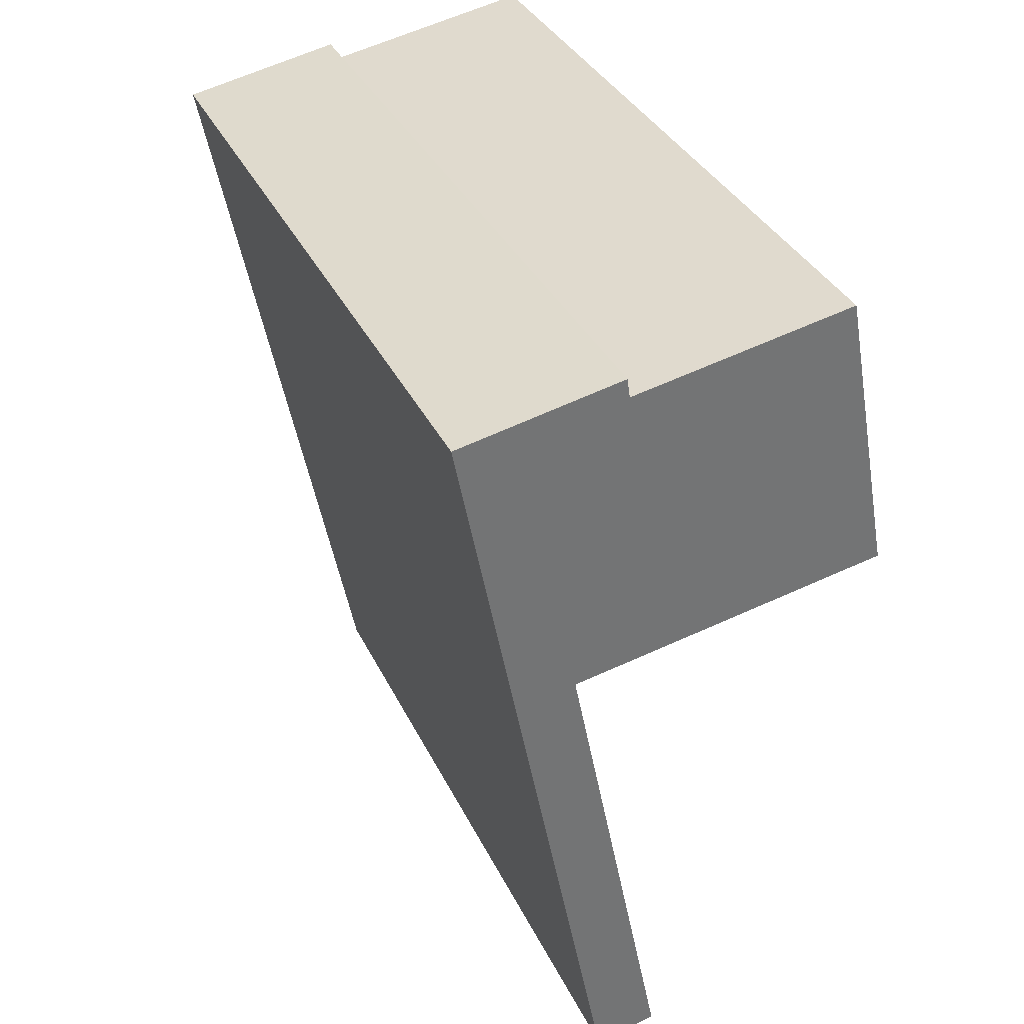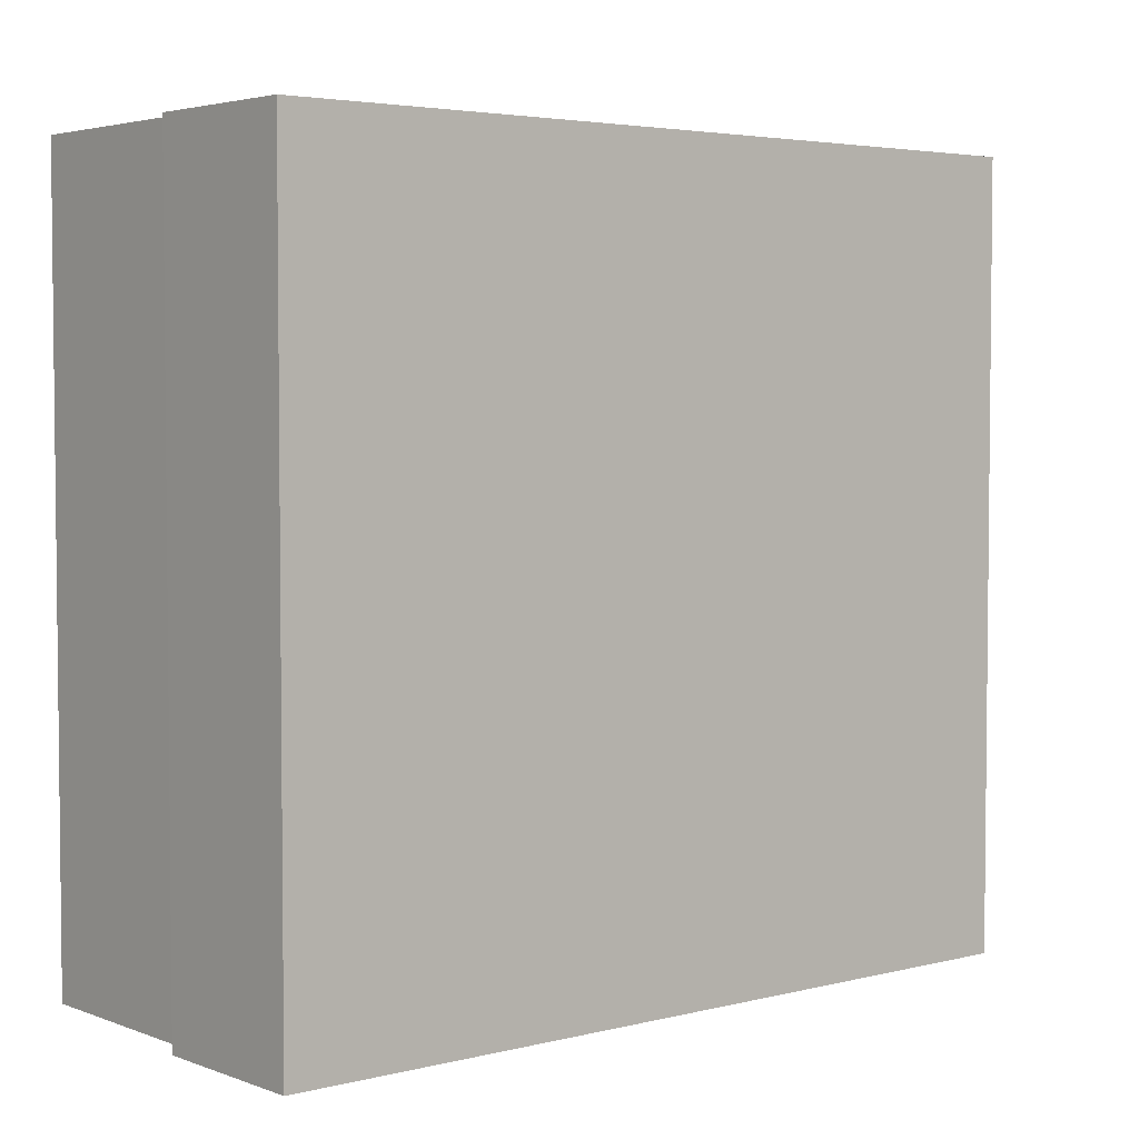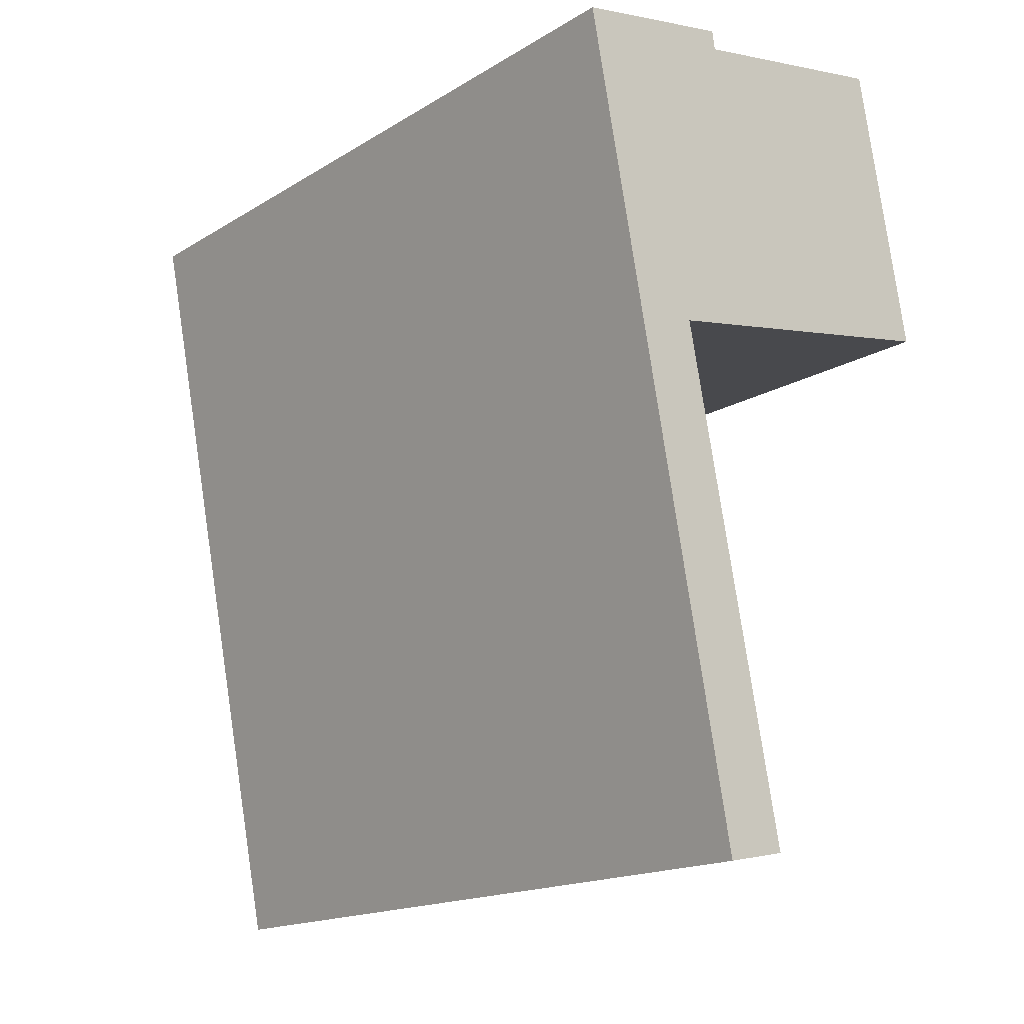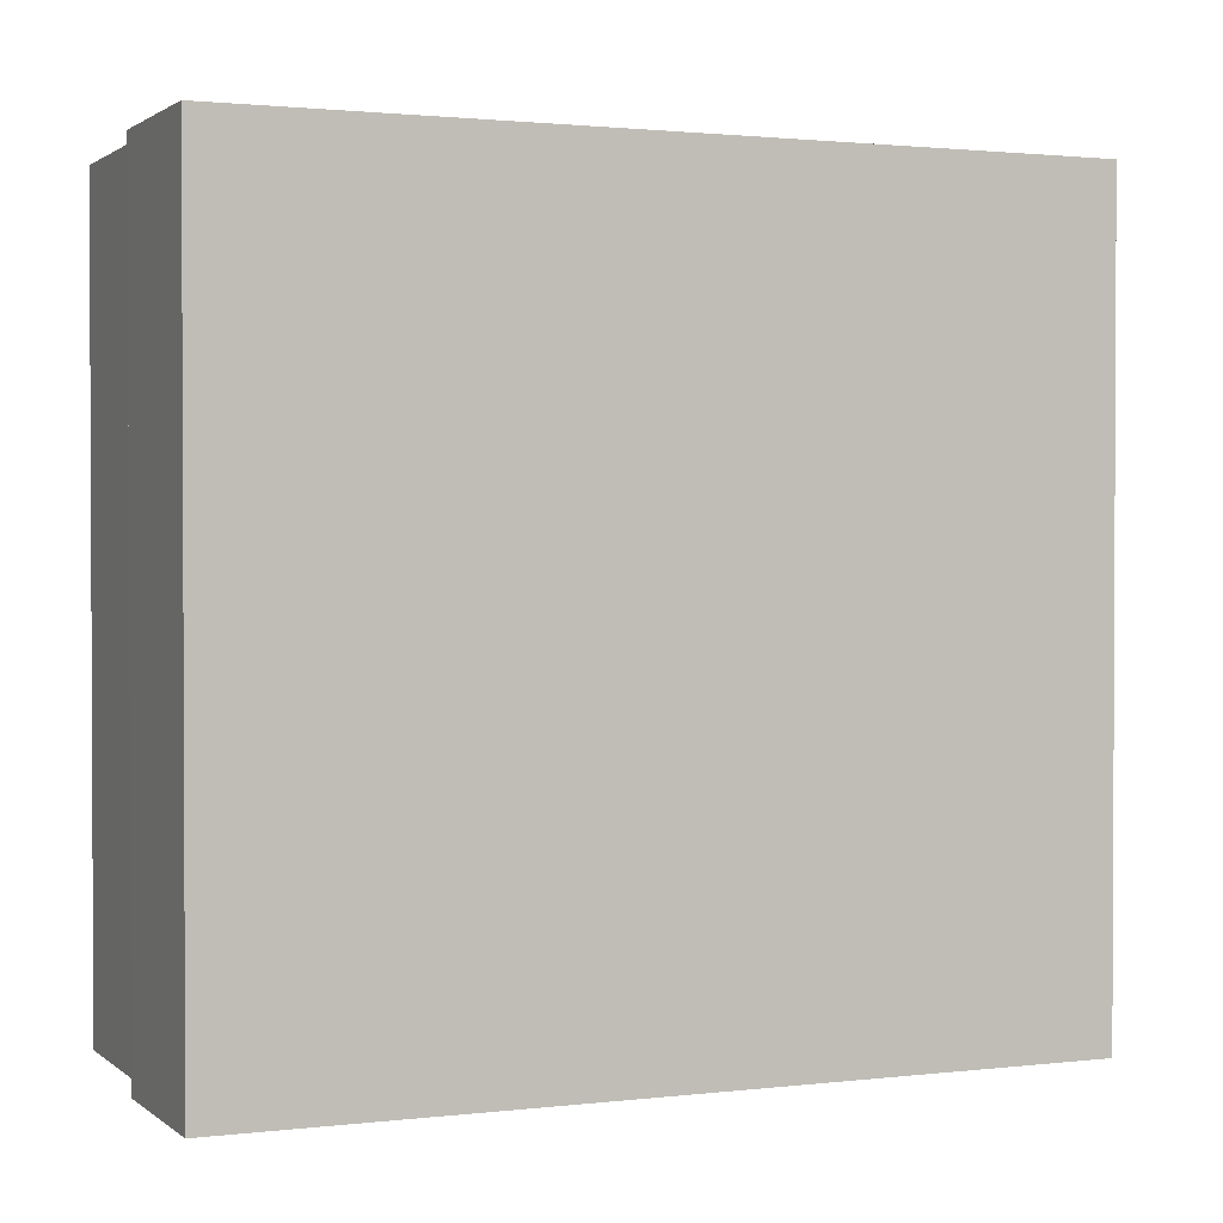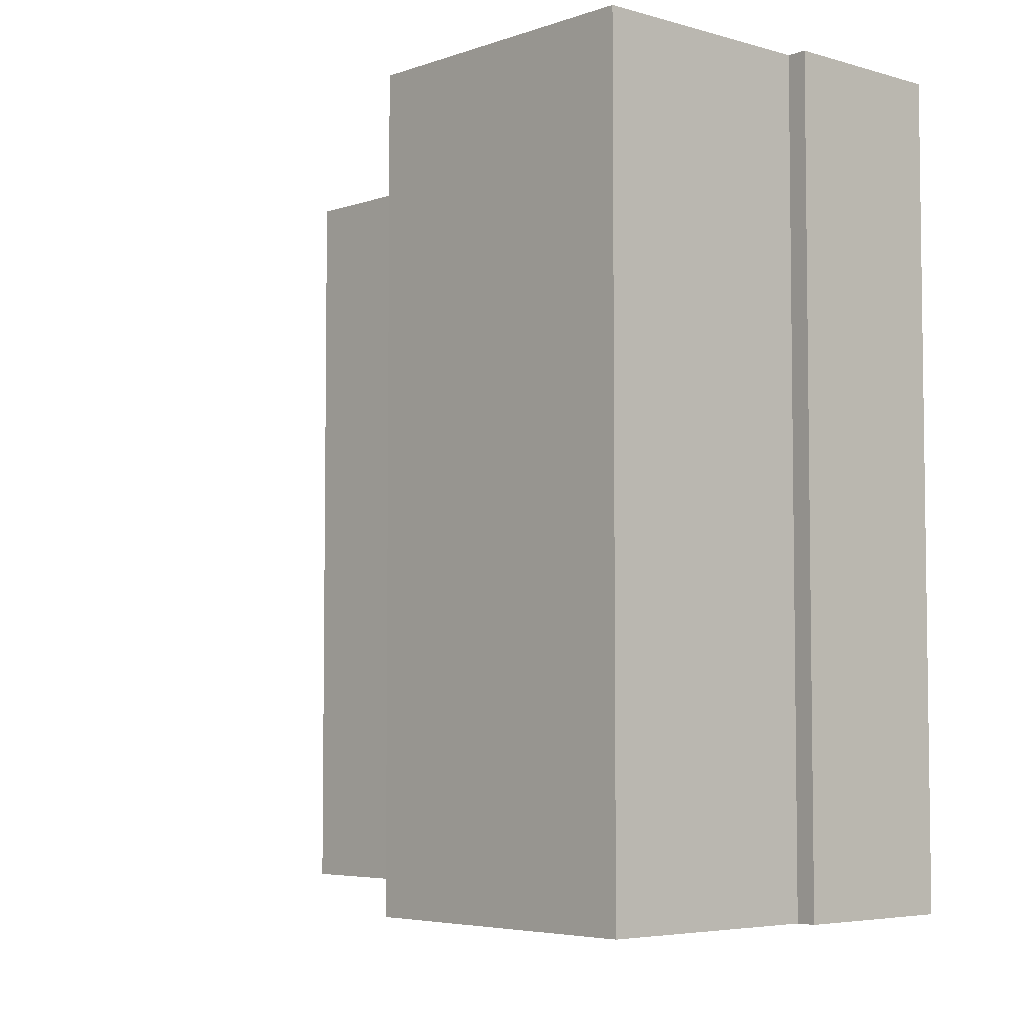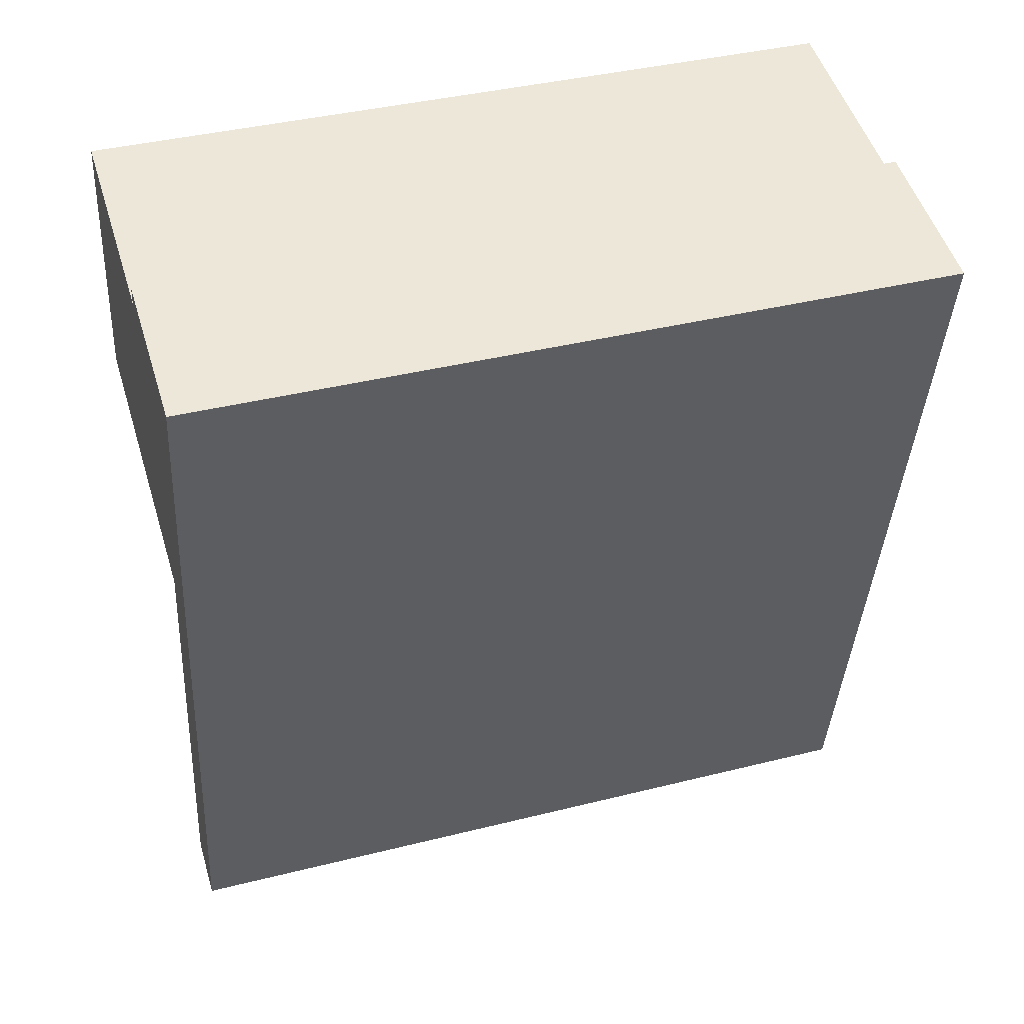
<metadata>
{"format":"obj","ext":"obj","renderer":"f3d","projection":"perspective","resolution":1024,"background":"white","views":[{"elev":35.3,"azim":157.0,"up":"+Z"},{"elev":3.8,"azim":61.2,"up":"+Y"},{"elev":-16.8,"azim":140.4,"up":"+Z"},{"elev":1.5,"azim":77.6,"up":"+Y"},{"elev":-5.0,"azim":-31.6,"up":"+Y"},{"elev":39.4,"azim":72.7,"up":"+Z"}]}
</metadata>
<code>
v  6.991 24.61 -17.7
v  12.05 24.61 -2.339
v  8.984 24.61 -18.1
v  10.13 24.61 -1.968
v  13.97 24.61 7.472
v  10.16 24.61 -1.832
v  0.044 24.61 -0.008
v  0 24.61 1.507e-15
v  0.768 24.61 4.094
v  8.709 24.61 7.886
v  1.742 24.61 9.203
v  1.727 24.61 9.206
v  8.798 24.61 8.496
v  0 0 0
v  0.044 4.899e-19 -0.008
v  10.16 1.122e-16 -1.832
v  8.984 1.108e-15 -18.1
v  6.991 1.084e-15 -17.7
v  1.727 -5.637e-16 9.206
v  0.768 -2.507e-16 4.094
v  8.709 -4.829e-16 7.886
v  8.798 -5.202e-16 8.496
v  10.13 1.205e-16 -1.968
v  1.742 -5.635e-16 9.203
v  13.97 -4.575e-16 7.472
v  12.05 1.432e-16 -2.339
g defaultobject
f 1 2 3
f 2 1 4
f 2 4 5
f 5 4 6
f 5 6 7
f 5 7 8
f 5 8 9
f 5 9 10
f 10 9 11
f 11 9 12
f 13 5 10
f 7 14 8
f 14 7 6
f 14 6 15
f 15 6 16
f 17 1 3
f 1 17 18
f 14 9 8
f 9 14 12
f 12 14 19
f 19 14 20
f 21 13 10
f 13 21 22
f 18 4 1
f 4 18 6
f 6 18 16
f 16 18 23
f 19 11 12
f 11 19 10
f 10 19 21
f 21 19 24
f 22 5 13
f 5 22 25
f 25 2 5
f 2 25 3
f 3 25 17
f 17 25 26
f 26 18 17
f 18 26 23
f 23 26 25
f 23 25 16
f 16 25 15
f 15 25 21
f 21 25 22
f 15 21 14
f 21 20 14
f 20 21 24
f 20 24 19

</code>
